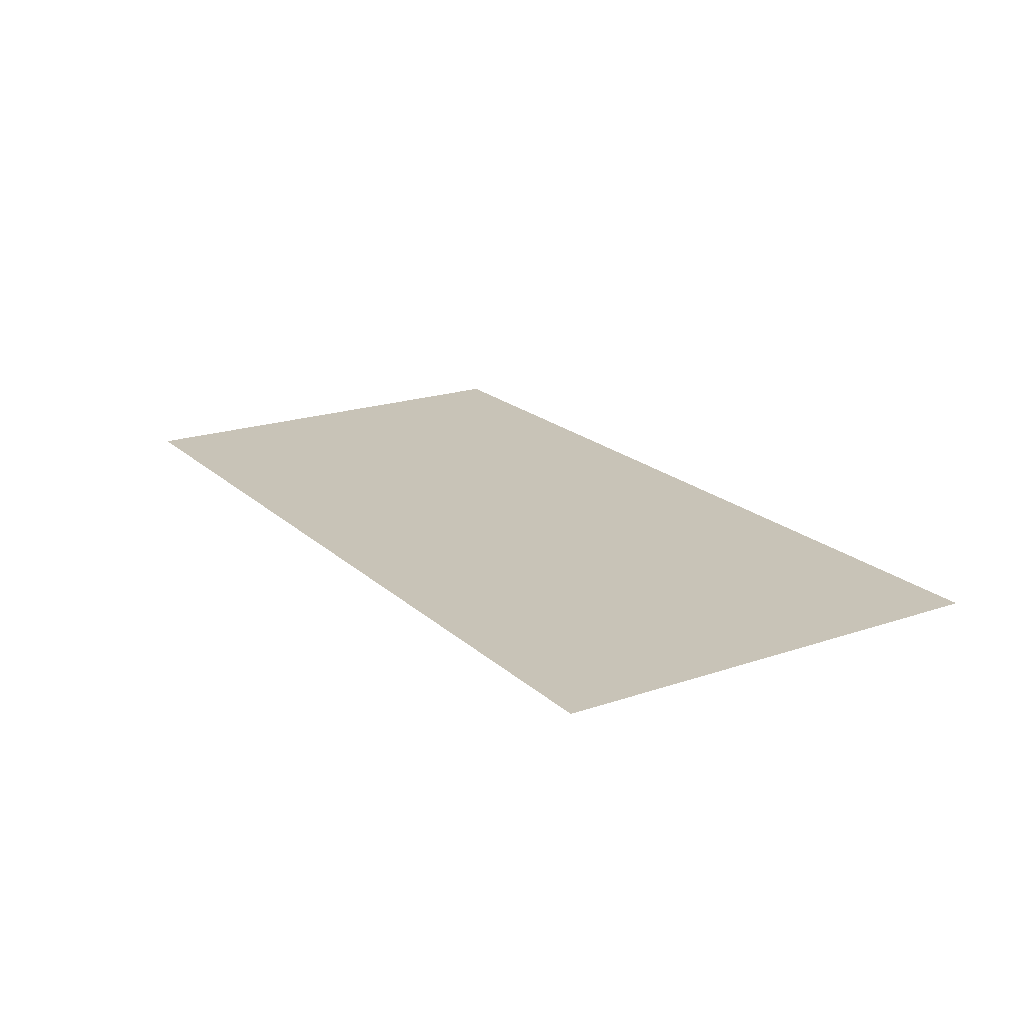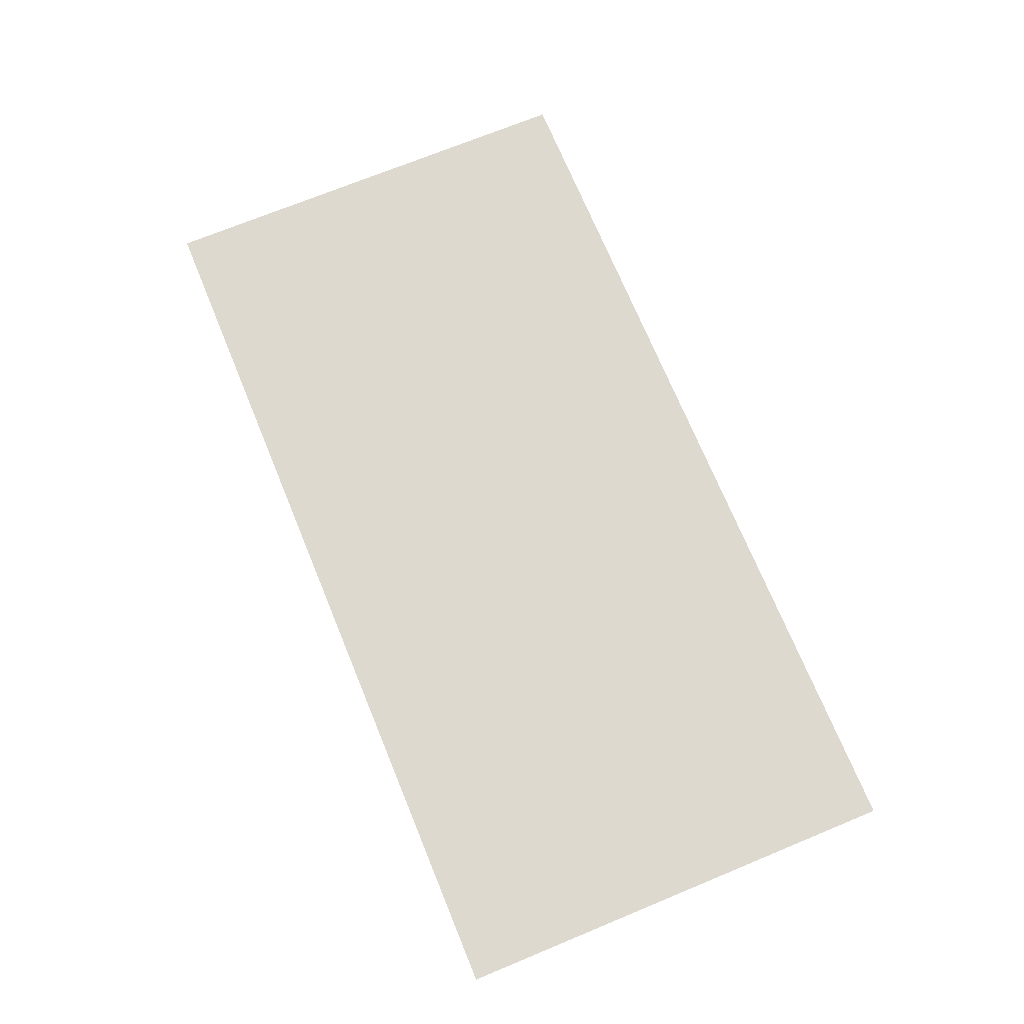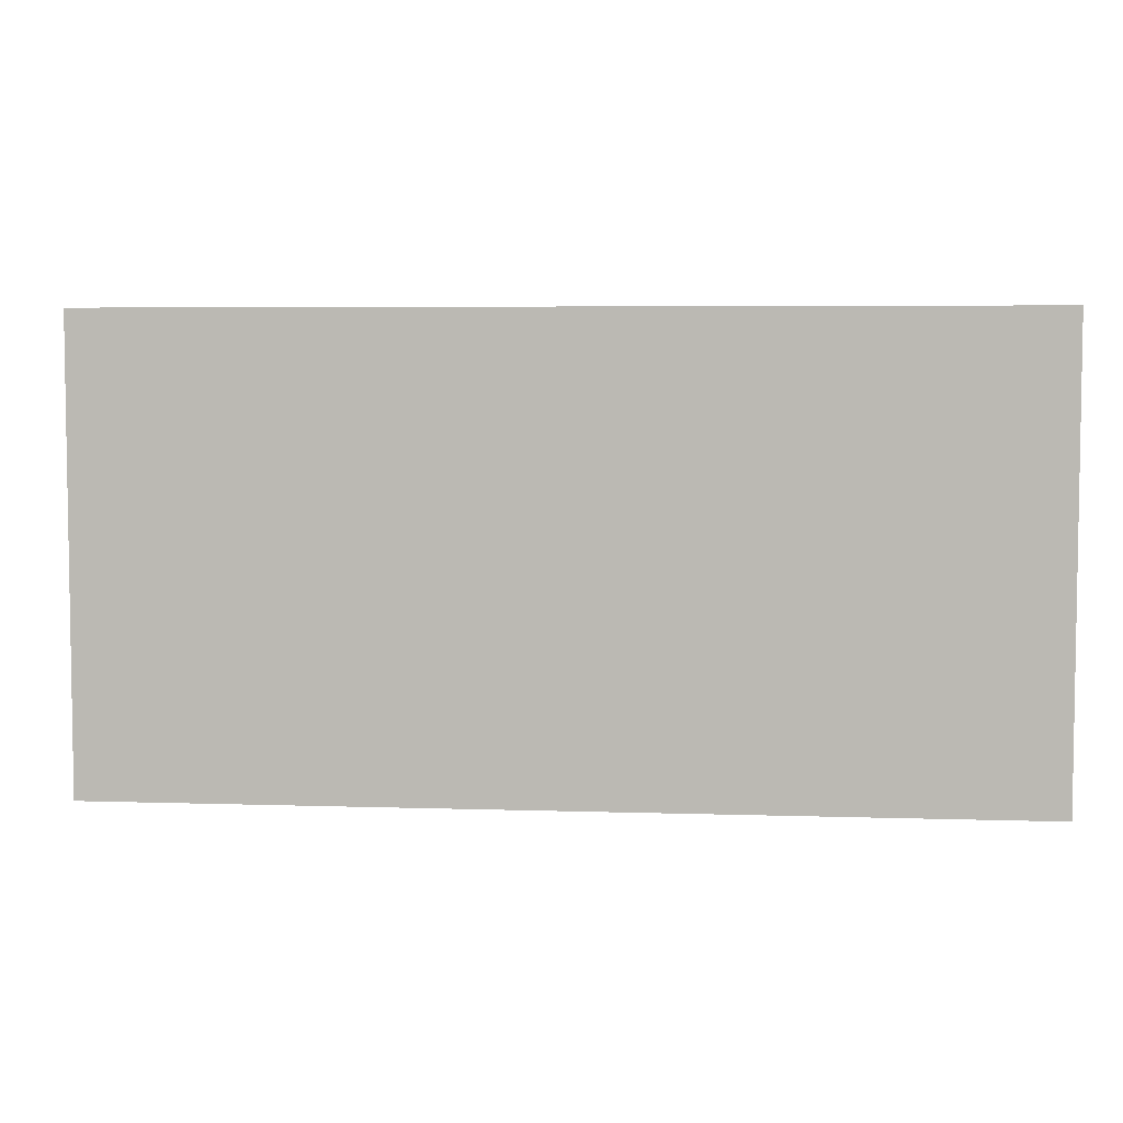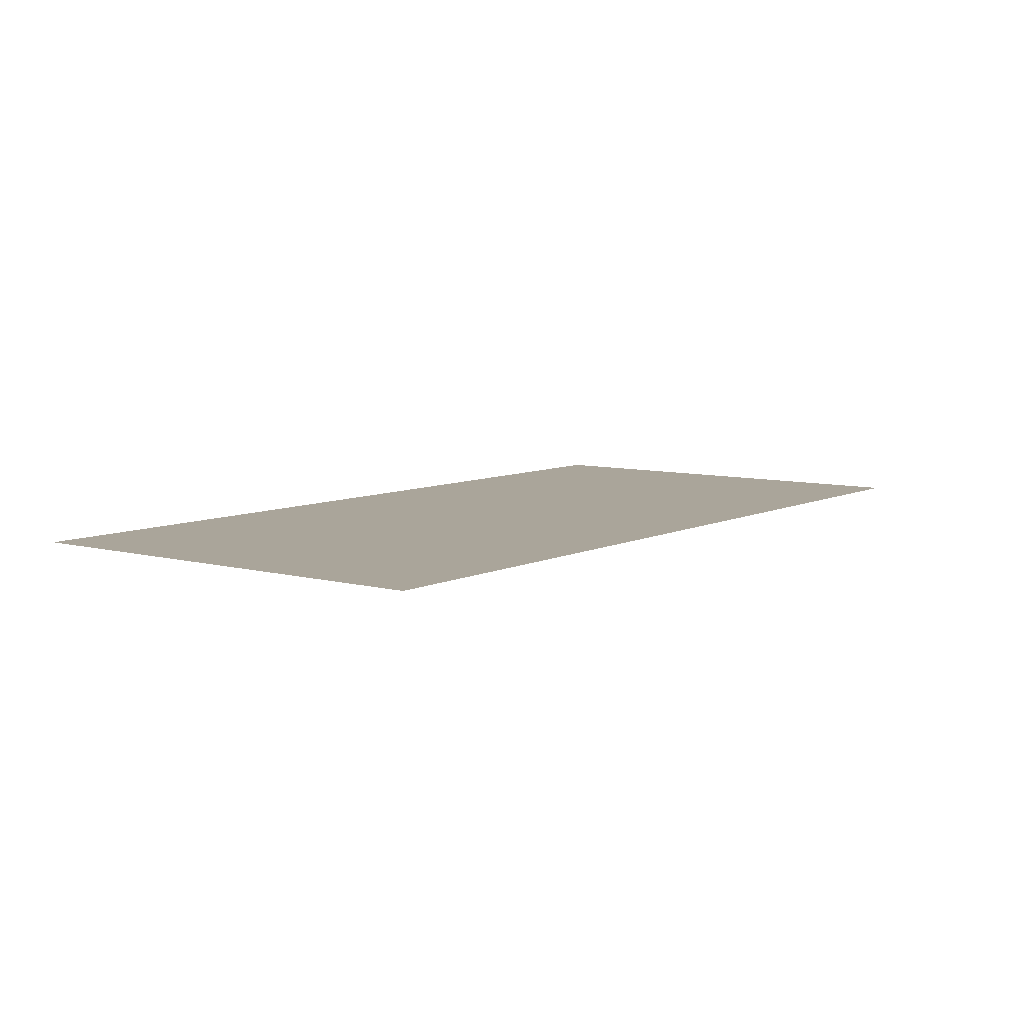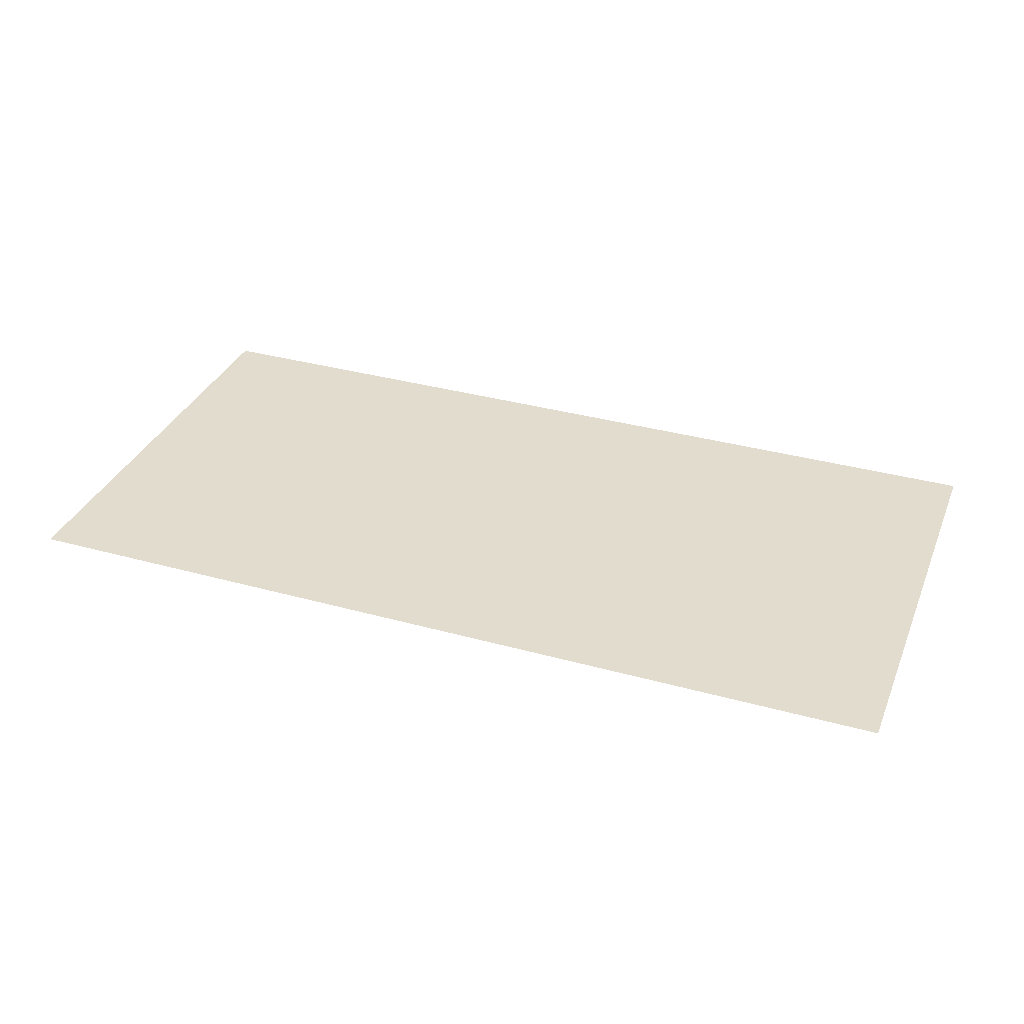
<metadata>
{"format":"obj","ext":"obj","renderer":"f3d","projection":"perspective","resolution":1024,"background":"white","views":[{"elev":19.8,"azim":-122.2,"up":"+Z"},{"elev":71.7,"azim":67.6,"up":"+Z"},{"elev":5.3,"azim":5.8,"up":"+Y"},{"elev":7.6,"azim":126.9,"up":"+Z"},{"elev":34.1,"azim":20.6,"up":"+Z"}]}
</metadata>
<code>
v -15 -5 0
v -16 -5 0
v -16 -4 0
v -15 -4 0
v -14 -5 0
v -15 -5 0
v -15 -4 0
v -14 -4 0
g Level_2_Ground_mesh_0039
f 1 2 3 4
f 5 6 7 8

</code>
